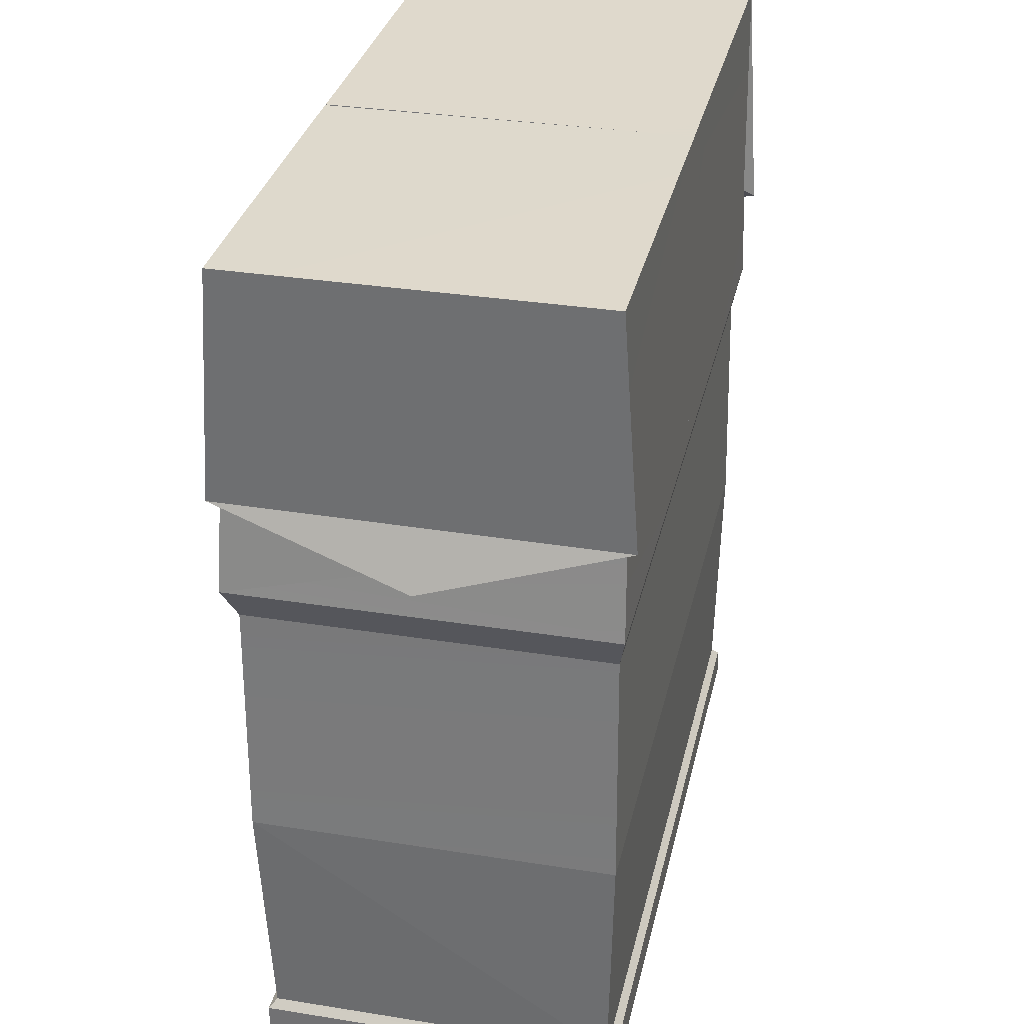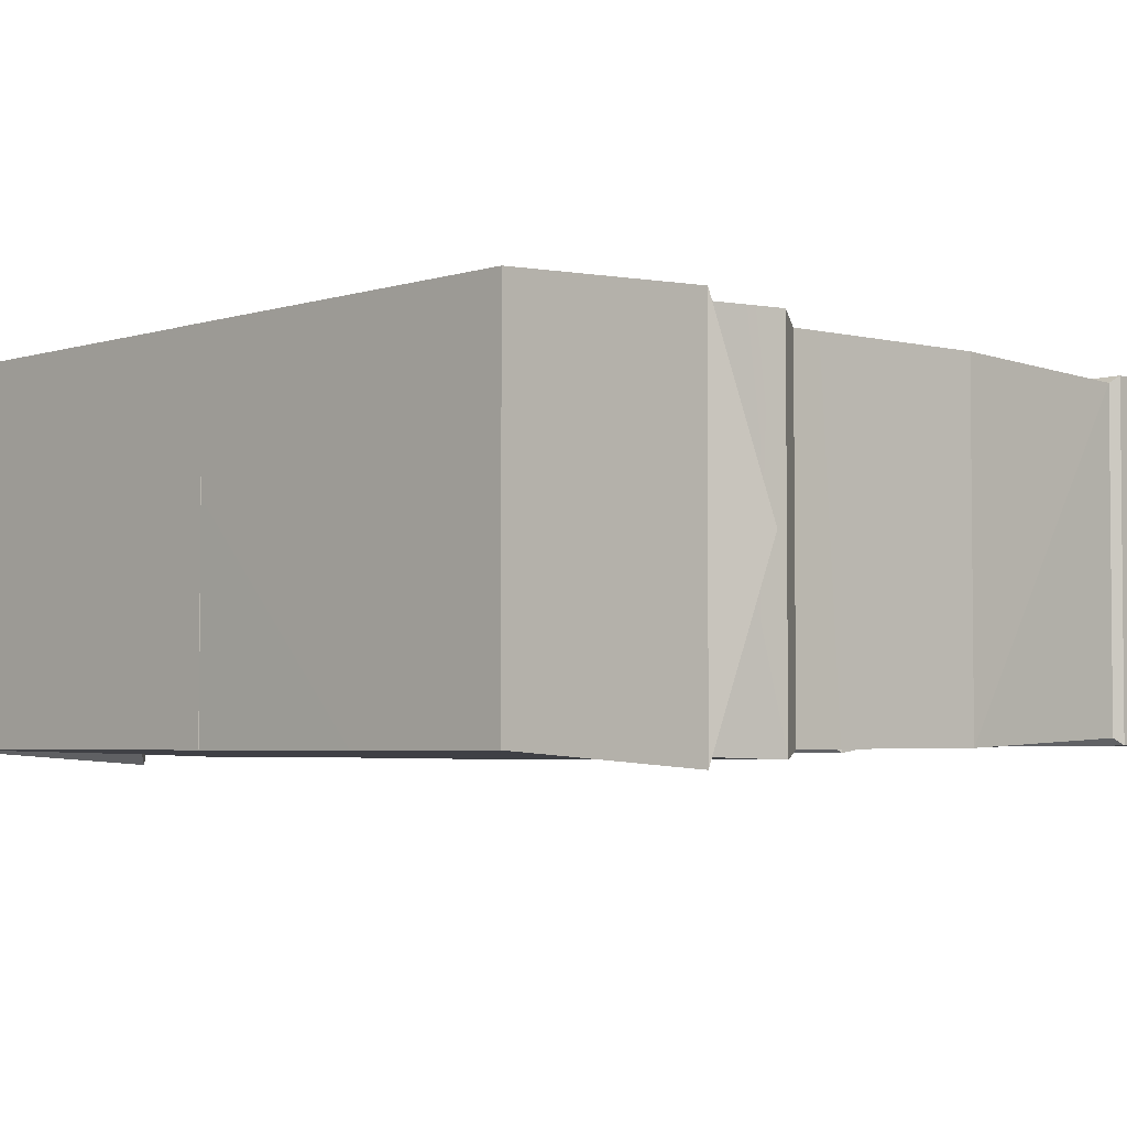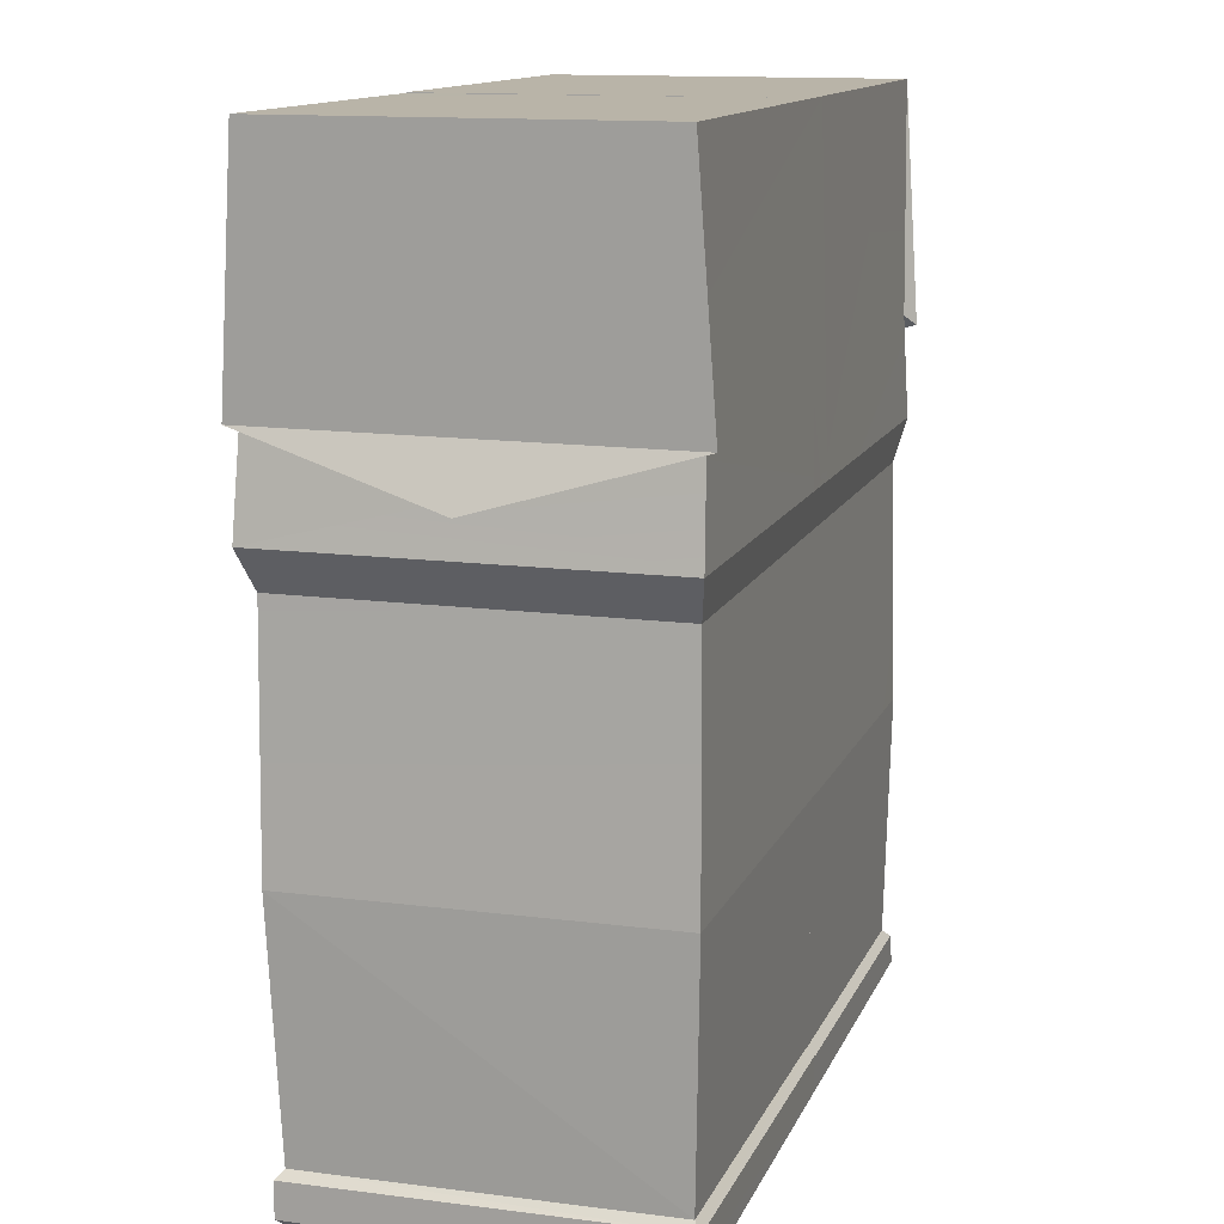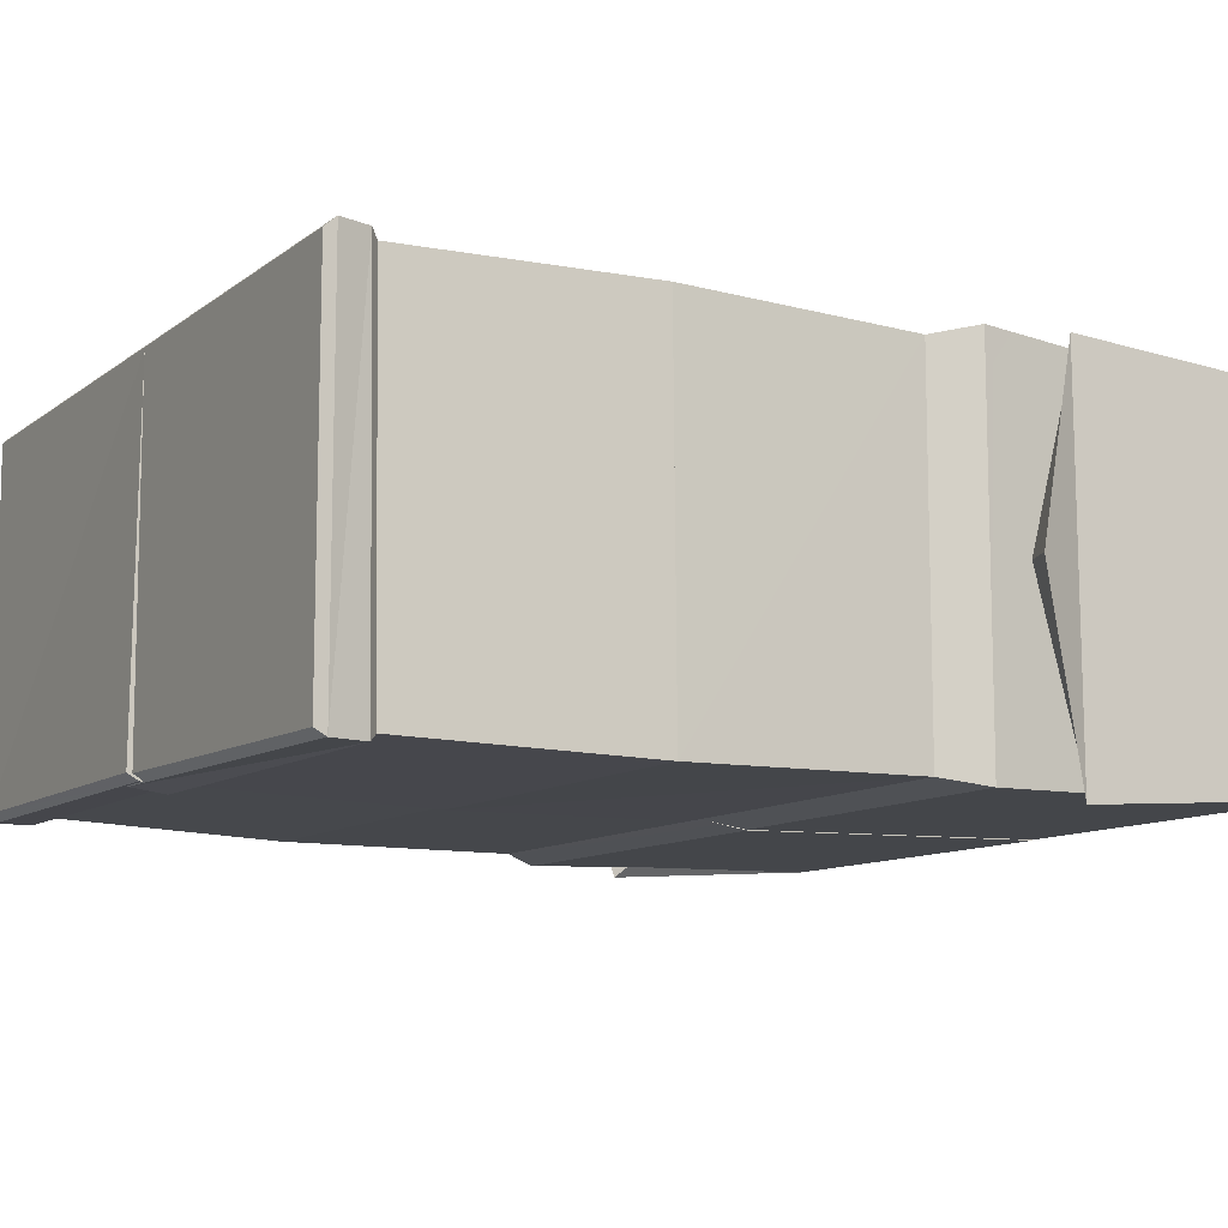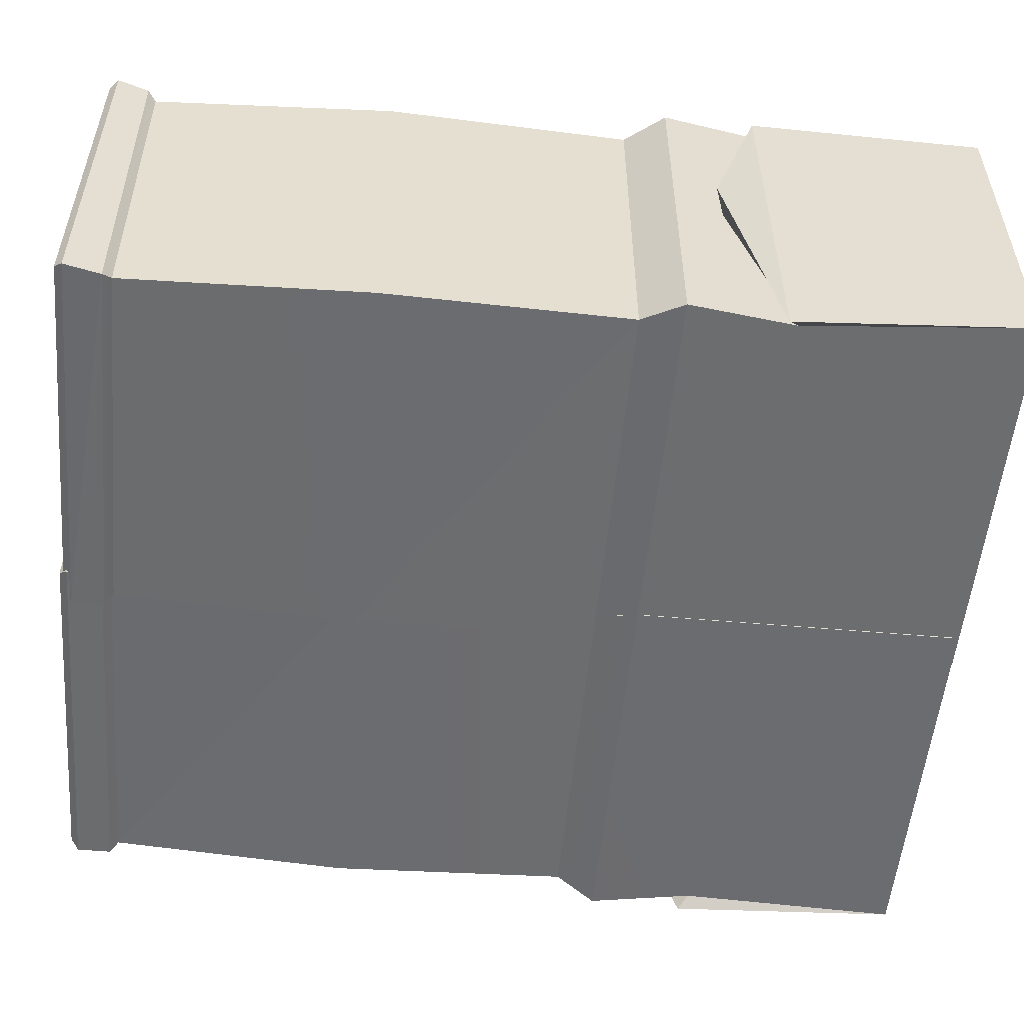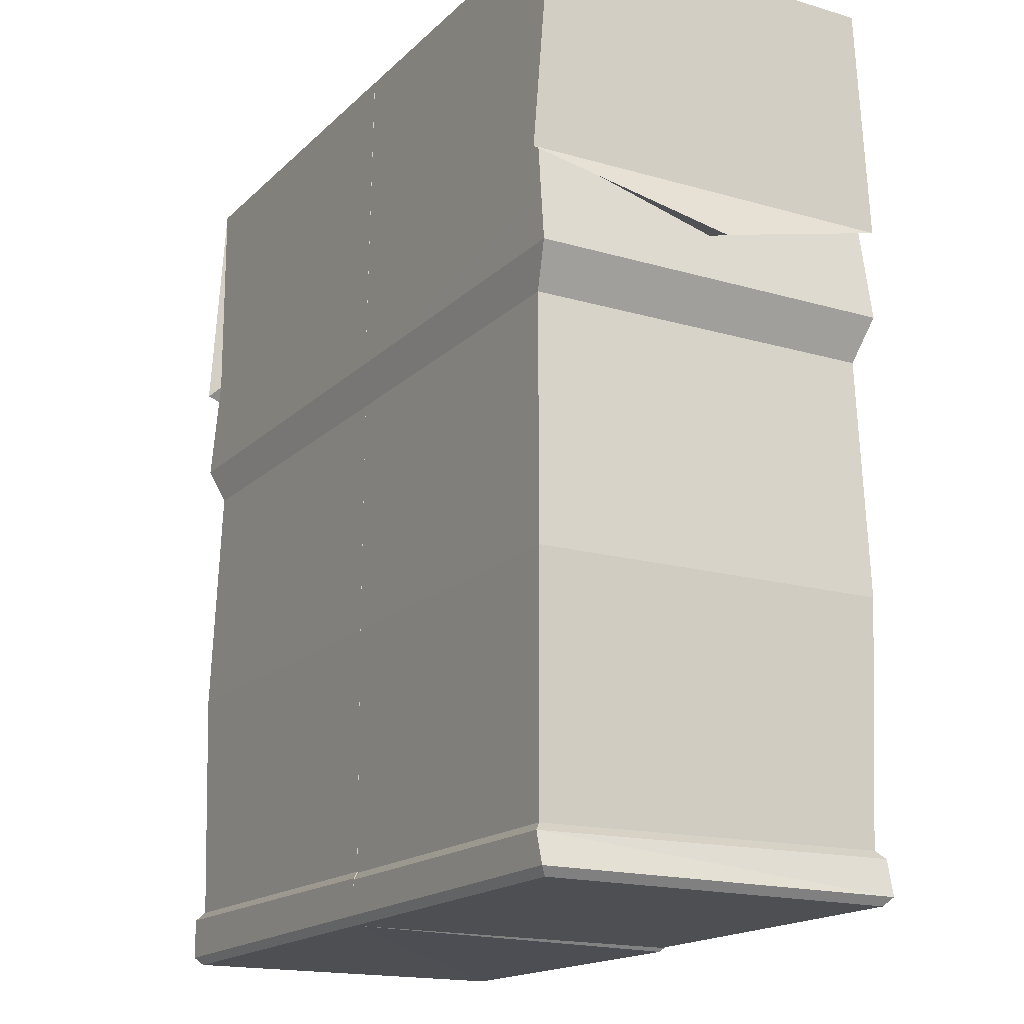
<metadata>
{"format":"obj","ext":"obj","renderer":"f3d","projection":"perspective","resolution":1024,"background":"white","views":[{"elev":32.3,"azim":-77.4,"up":"+Y"},{"elev":-4.1,"azim":-135.3,"up":"+Z"},{"elev":13.2,"azim":-73.0,"up":"+Y"},{"elev":-10.5,"azim":60.1,"up":"+Z"},{"elev":-53.9,"azim":84.7,"up":"+Z"},{"elev":-17.6,"azim":60.0,"up":"+Y"}]}
</metadata>
<code>
o right_foot
v 0.2518 0.1759 0.1258
v 0.2576 0.1738 -0.1314
v 0.2521 0.1795 -0.1262
v -0.008151 0.1428 -0.1213
v 0.2583 0.1428 0.1258
v -0.008151 0.1428 0.1258
v -0.01361 0.1484 0.131
v -0.01361 0.1484 -0.1265
v 0.2584 0.3466 0.1289
v -0.008151 0.1785 0.1258
v -0.01195 0.1724 -0.1298
v -0.01361 0.1728 0.131
v 0.2589 0.3483 -0.1298
v 0.2573 0.1702 0.131
v 0.263 0.1487 -0.1315
v 0.2637 0.1484 0.131
v 0.2575 0.143 -0.1263
v -0.0065 0.1781 -0.1246
v -0.01115 0.3477 -0.1287
v -0.01244 0.3479 0.1289
f 1 2 3
f 4 5 6
f 5 7 6
f 6 8 4
f 9 10 1
f 10 11 12
f 9 3 13
f 14 15 2
f 14 7 16
f 12 8 7
f 8 2 15
f 1 12 14
f 17 8 15
f 5 15 16
f 3 11 18
f 19 3 18
f 20 18 10
f 1 14 2
f 4 17 5
f 5 16 7
f 6 7 8
f 9 20 10
f 10 18 11
f 9 1 3
f 14 16 15
f 14 12 7
f 12 11 8
f 8 11 2
f 1 10 12
f 17 4 8
f 5 17 15
f 3 2 11
f 19 13 3
f 20 19 18
f 9 19 20
f 9 13 19
o left_foot
v -0.2533 0.1432 -0.1192
v 0.007187 0.1428 0.1258
v -0.2569 0.1428 0.1258
v -0.2623 0.1484 0.131
v -0.2587 0.1488 -0.1243
v 0.006713 0.1758 -0.121
v 0.01395 0.1735 0.1311
v 0.01212 0.1701 -0.1262
v -0.2533 0.1789 -0.1192
v -0.2623 0.1771 0.131
v -0.2569 0.1827 0.1258
v 0.01077 0.3465 -0.1269
v -0.2585 0.3481 -0.126
v -0.2603 0.3501 0.1289
v 0.01219 0.3482 0.1289
v 0.008541 0.1791 0.1259
v 0.0126 0.1484 0.131
v -0.2587 0.1732 -0.1243
v 0.01212 0.1458 -0.1262
v 0.006713 0.1401 -0.121
f 21 22 23
f 22 24 23
f 23 25 21
f 26 27 28
f 29 30 31
f 32 29 33
f 33 31 34
f 35 31 36
f 30 37 27
f 38 24 30
f 28 25 38
f 37 28 27
f 36 30 27
f 26 38 29
f 22 39 37
f 21 39 40
f 36 32 35
f 21 40 22
f 22 37 24
f 23 24 25
f 26 36 27
f 29 38 30
f 32 26 29
f 33 29 31
f 35 34 31
f 30 24 37
f 38 25 24
f 28 39 25
f 37 39 28
f 36 31 30
f 26 28 38
f 22 40 39
f 21 25 39
f 36 26 32
f 33 35 32
f 33 34 35
o right_legs
v 0.2526 0.5173 0.1258
v 0.2704 0.5459 -0.1326
v 0.2704 0.5459 0.1318
v -0.0181 0.5459 0.1318
v -0.00797 0.5173 0.1258
v -0.01115 0.3477 -0.1287
v -0.01244 0.3479 0.1289
v 0.2526 0.5173 -0.1267
v 0.2589 0.3483 -0.1298
v -0.0129 0.777 0.1258
v -0.0181 0.5459 -0.1326
v -0.00797 0.5173 -0.1267
v 0.26 0.6181 0.1296
v 0.2855 0.5723 -0.000437
v 0.2671 0.6109 0.1372
v 0.2671 0.6122 -0.1381
v 0.2701 0.777 0.1258
v 0.26 0.6193 -0.1305
v 0.2654 0.5794 -0.00044
v 0.2701 0.777 -0.1267
v -0.01326 0.777 -0.1267
v 0.2584 0.3466 0.1289
f 41 42 43
f 44 41 43
f 45 46 47
f 46 48 49
f 50 51 44
f 45 51 52
f 51 48 52
f 53 54 55
f 55 54 56
f 56 57 55
f 58 54 59
f 50 60 61
f 41 49 48
f 41 47 62
f 44 53 50
f 57 50 53
f 60 56 58
f 51 58 42
f 43 42 59
f 55 57 53
f 61 60 58
f 41 48 42
f 44 45 41
f 45 52 46
f 46 52 48
f 50 61 51
f 45 44 51
f 51 42 48
f 53 59 54
f 56 60 57
f 58 56 54
f 50 57 60
f 41 62 49
f 41 45 47
f 44 43 53
f 51 61 58
f 42 58 59
f 59 53 43
f 62 46 49
f 62 47 46
o left_legs
v 0.01708 0.5459 0.1318
v -0.2513 0.5173 0.1258
v 0.007032 0.5173 0.1258
v -0.2513 0.5173 -0.1267
v -0.269 0.5459 0.1318
v -0.269 0.5459 -0.1326
v 0.01608 0.5459 -0.1331
v 0.01077 0.3465 -0.1269
v 0.01219 0.3482 0.1289
v 0.01135 0.7764 -0.1273
v 0.01159 0.777 0.1259
v -0.2688 0.777 -0.1267
v 0.007032 0.5173 -0.1267
v -0.2586 0.6193 -0.1305
v -0.2839 0.5723 -0.000812
v -0.2657 0.6122 -0.1381
v -0.2657 0.6109 0.1372
v -0.2688 0.777 0.1258
v -0.2586 0.6181 0.1296
v -0.2638 0.5794 -0.000794
v -0.2585 0.3481 -0.126
v -0.2603 0.3501 0.1289
f 63 64 65
f 66 67 68
f 69 66 68
f 70 65 71
f 63 72 73
f 74 73 72
f 75 63 65
f 76 77 78
f 78 77 79
f 80 78 79
f 76 78 74
f 81 77 82
f 64 71 65
f 83 64 66
f 66 70 83
f 80 79 81
f 76 69 68
f 63 81 67
f 67 82 68
f 73 80 81
f 72 76 74
f 63 67 64
f 66 64 67
f 69 75 66
f 70 75 65
f 63 69 72
f 74 80 73
f 75 69 63
f 76 82 77
f 80 74 78
f 81 79 77
f 64 84 71
f 83 84 64
f 66 75 70
f 76 72 69
f 63 73 81
f 67 81 82
f 82 76 68
f 71 83 70
f 71 84 83

</code>
